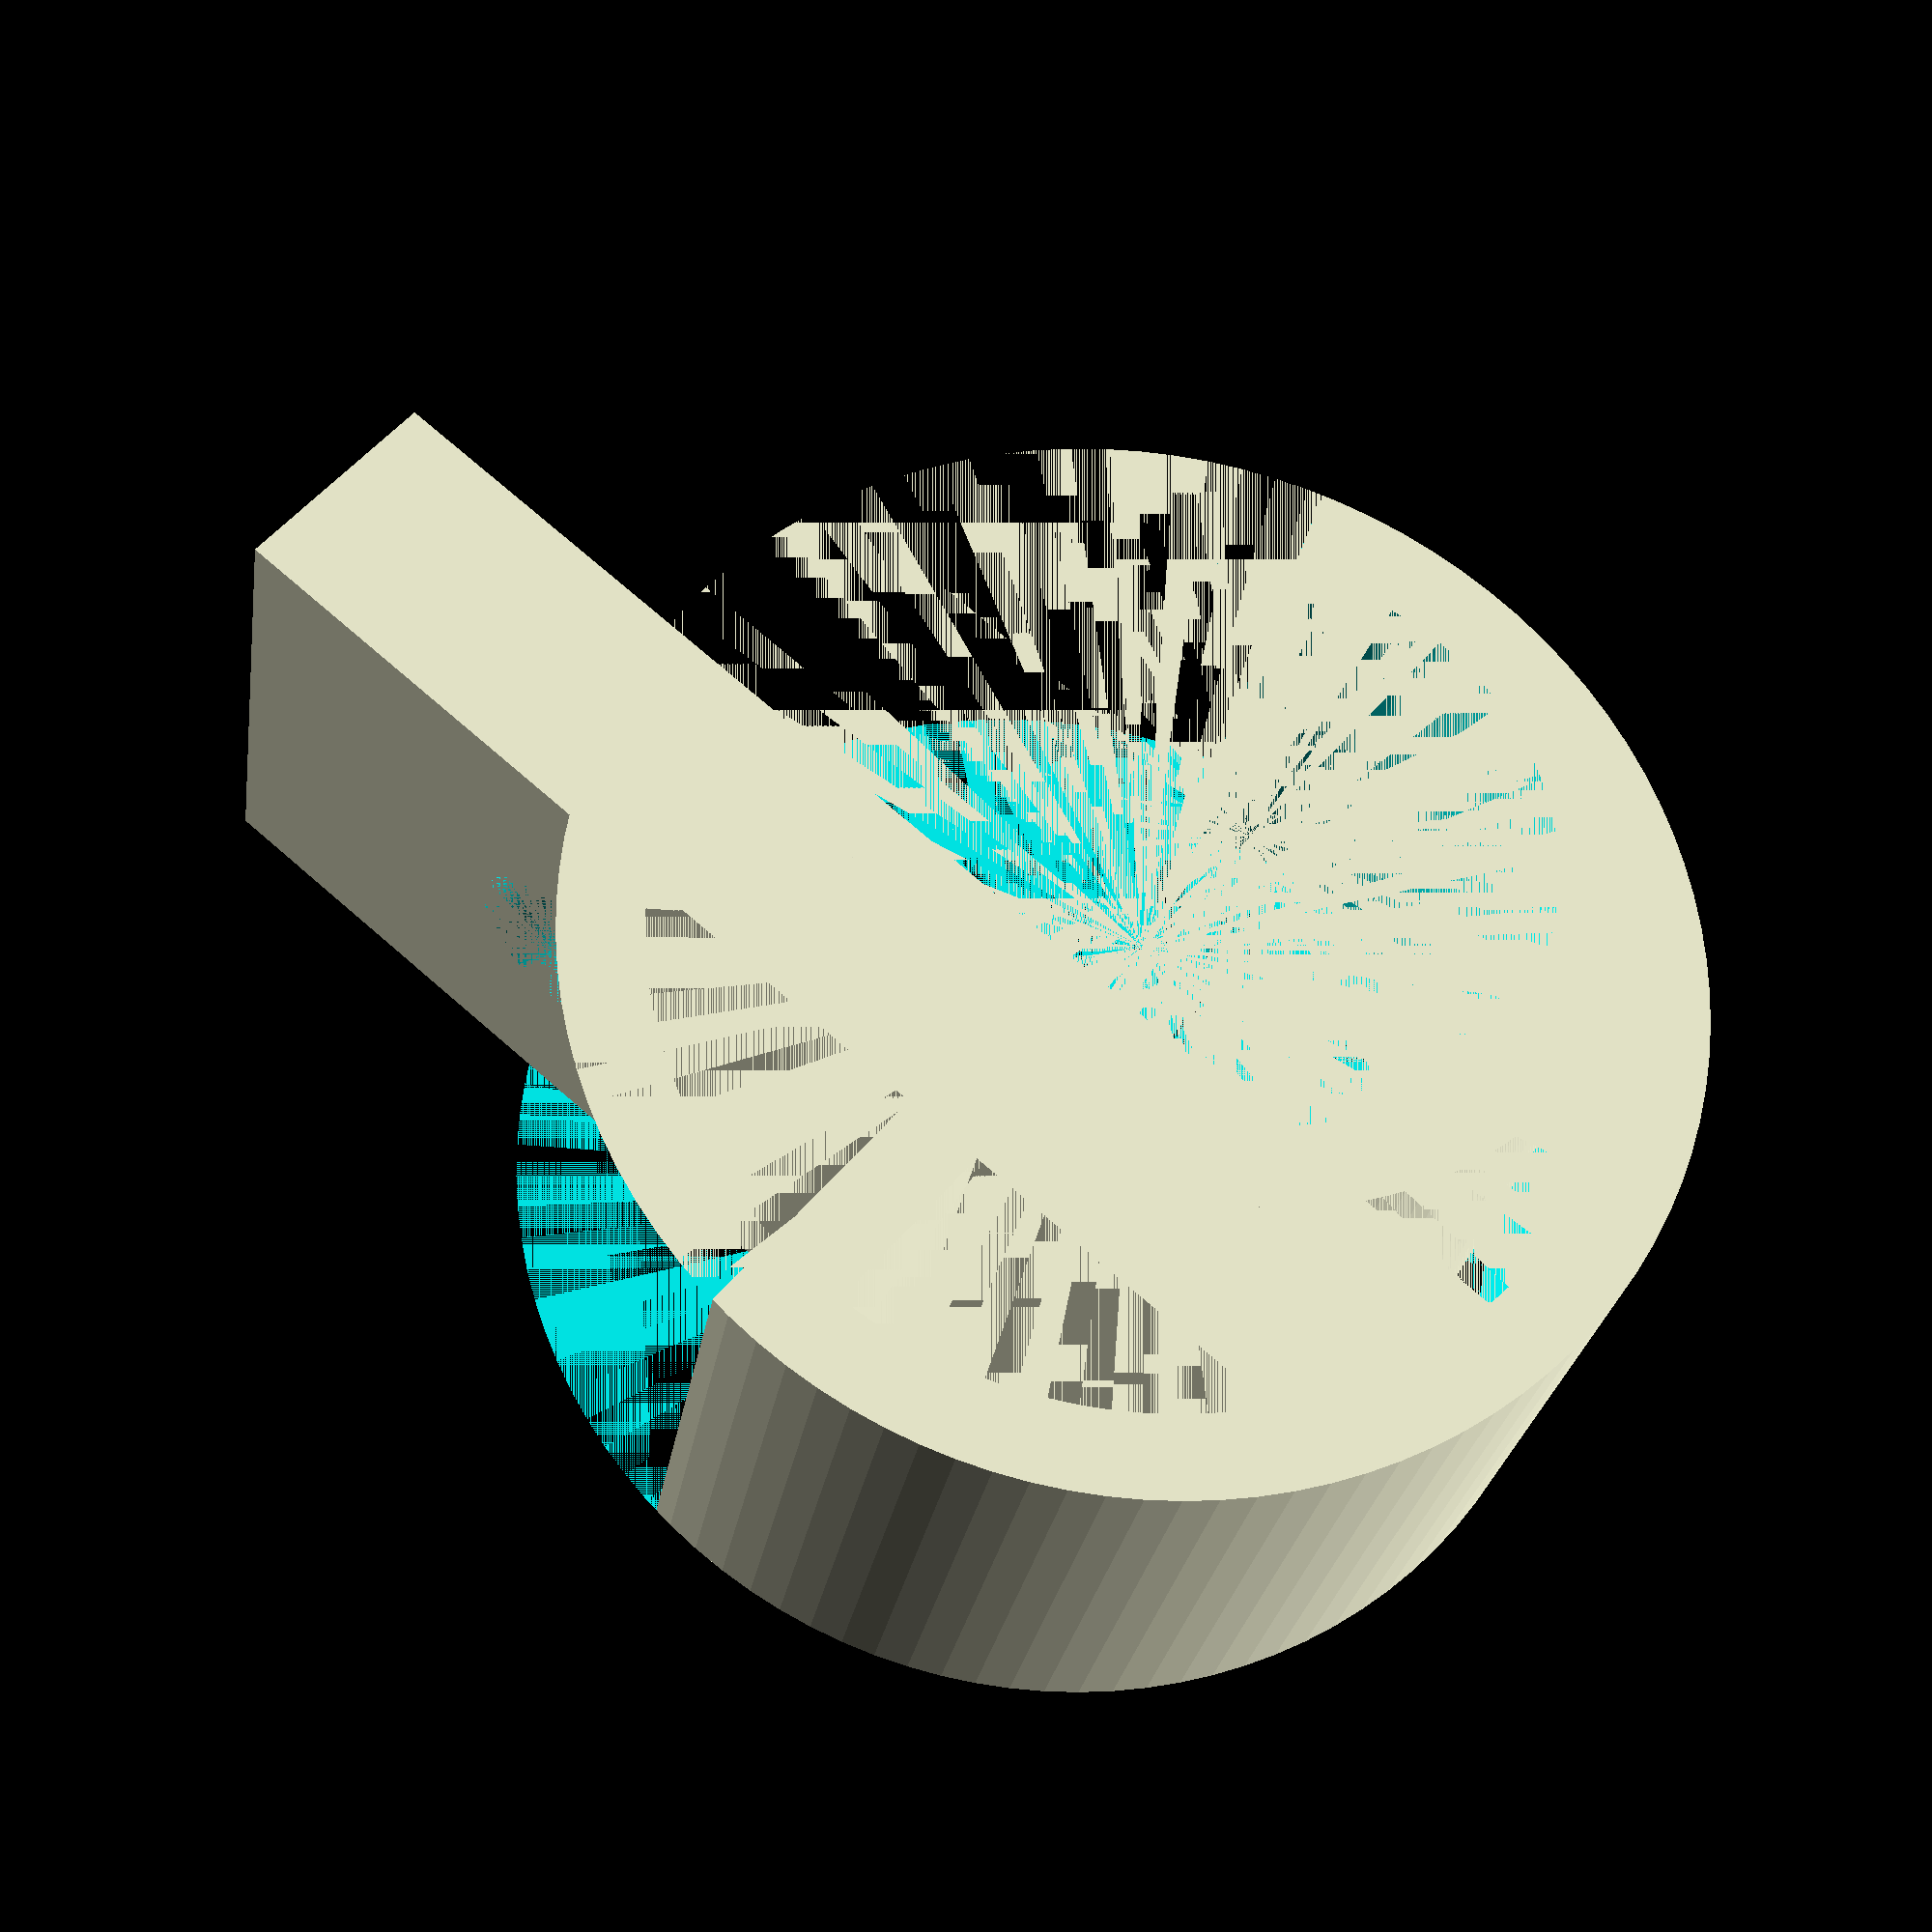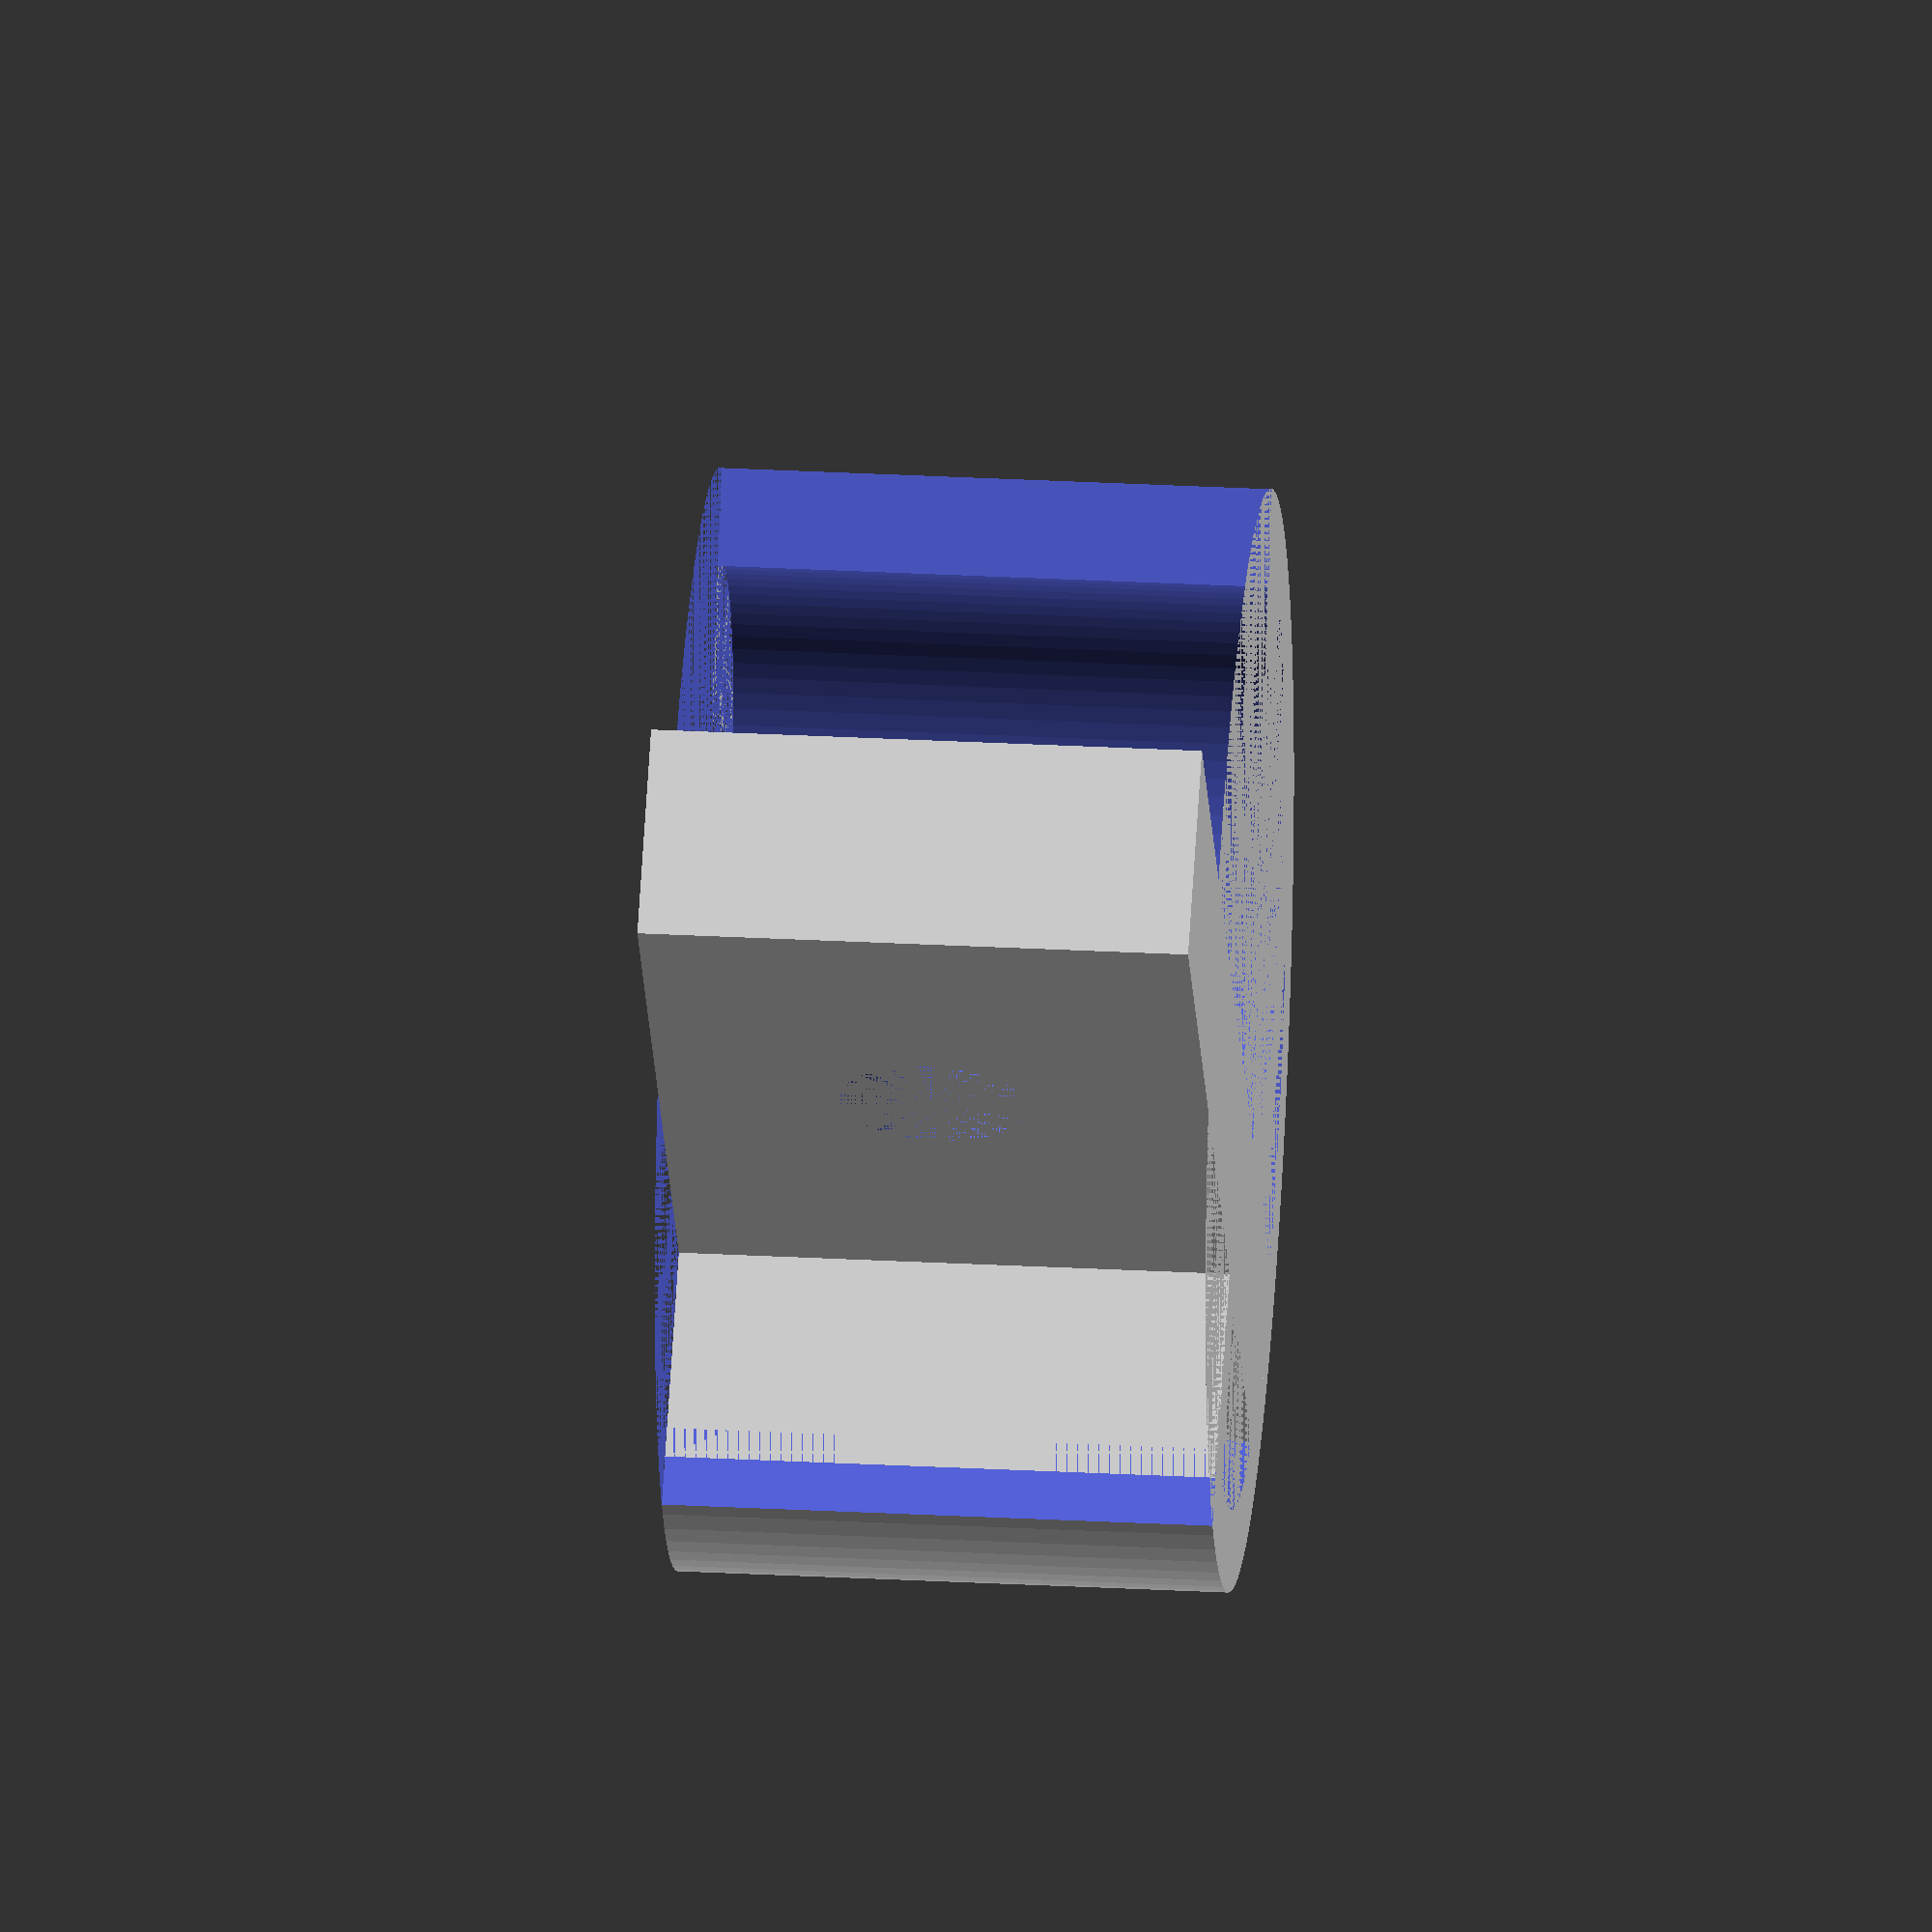
<openscad>
$fn=100;

difference() {
  union() {
    difference() {
      union() {
        difference() {
          cylinder(r=10, h=10);
          cylinder(r=8.5, h=10);
        }
        difference() {
          translate([3, 0, 0]) cylinder(r=7, h=10);
          translate([3, 0, 0]) cylinder(r=5.5, h=10);
        }
      }
      union() {
        translate([-10, 1,0]) cube([10, 10, 10]);
        translate([0, 0, 0]) rotate([0, 0, 20]) cube([30, 20, 10]);
      };
    };
    translate([-9, -0.5, 0]) cube([5, 1.5, 10]);
    translate([-5, -8.6, 0]) cube([4, 8.6+1+15, 10]);
  };
  translate([-1, 8.5, 5]) rotate([0, -90, 0]) cylinder(r=3.45/2, h=4);
};
</openscad>
<views>
elev=26.5 azim=310.3 roll=351.5 proj=p view=wireframe
elev=331.3 azim=321.3 roll=274.6 proj=o view=wireframe
</views>
